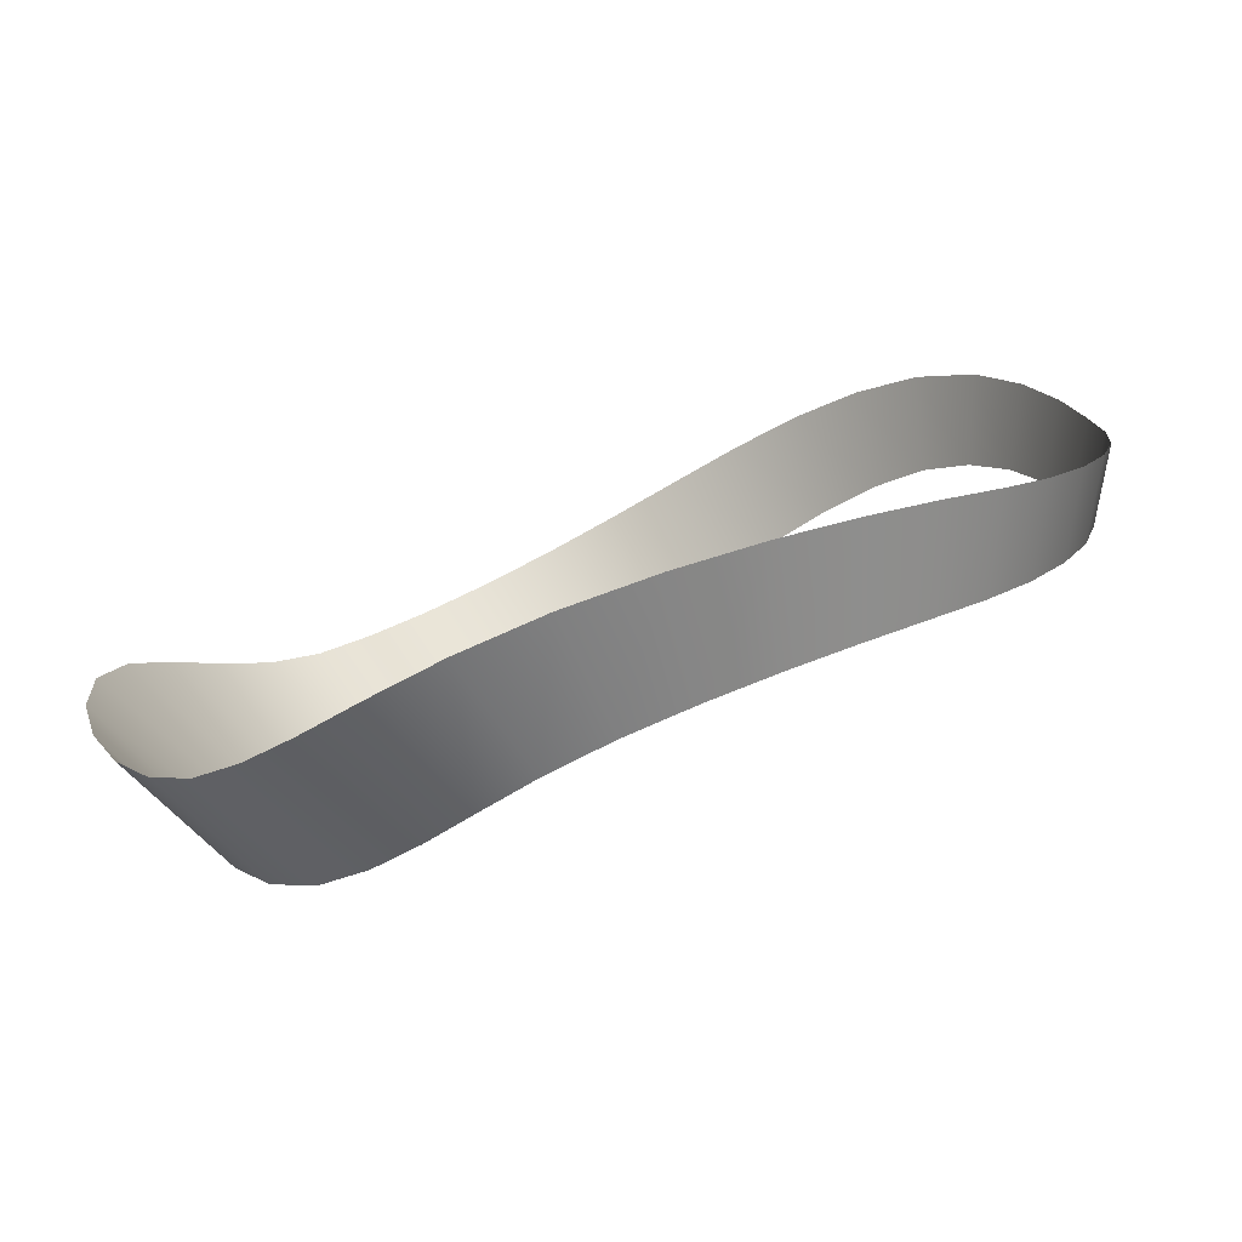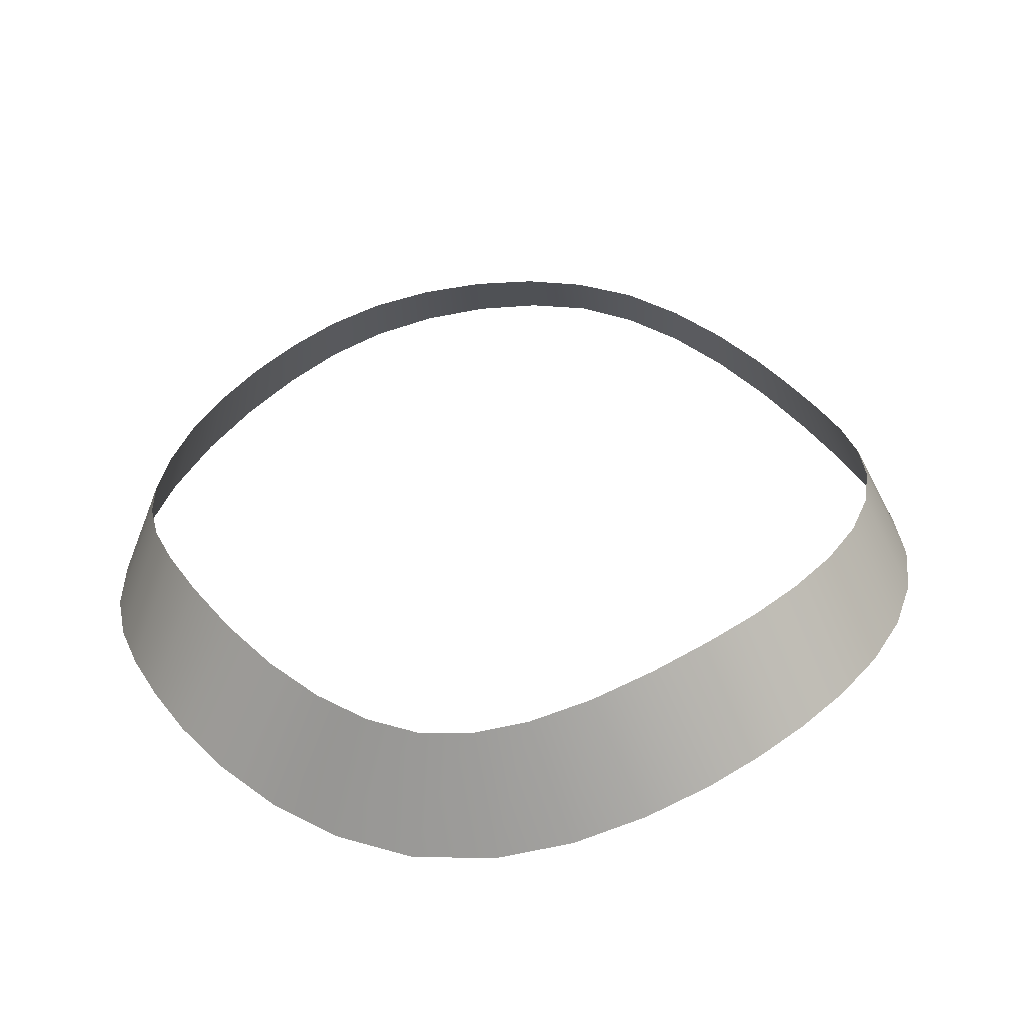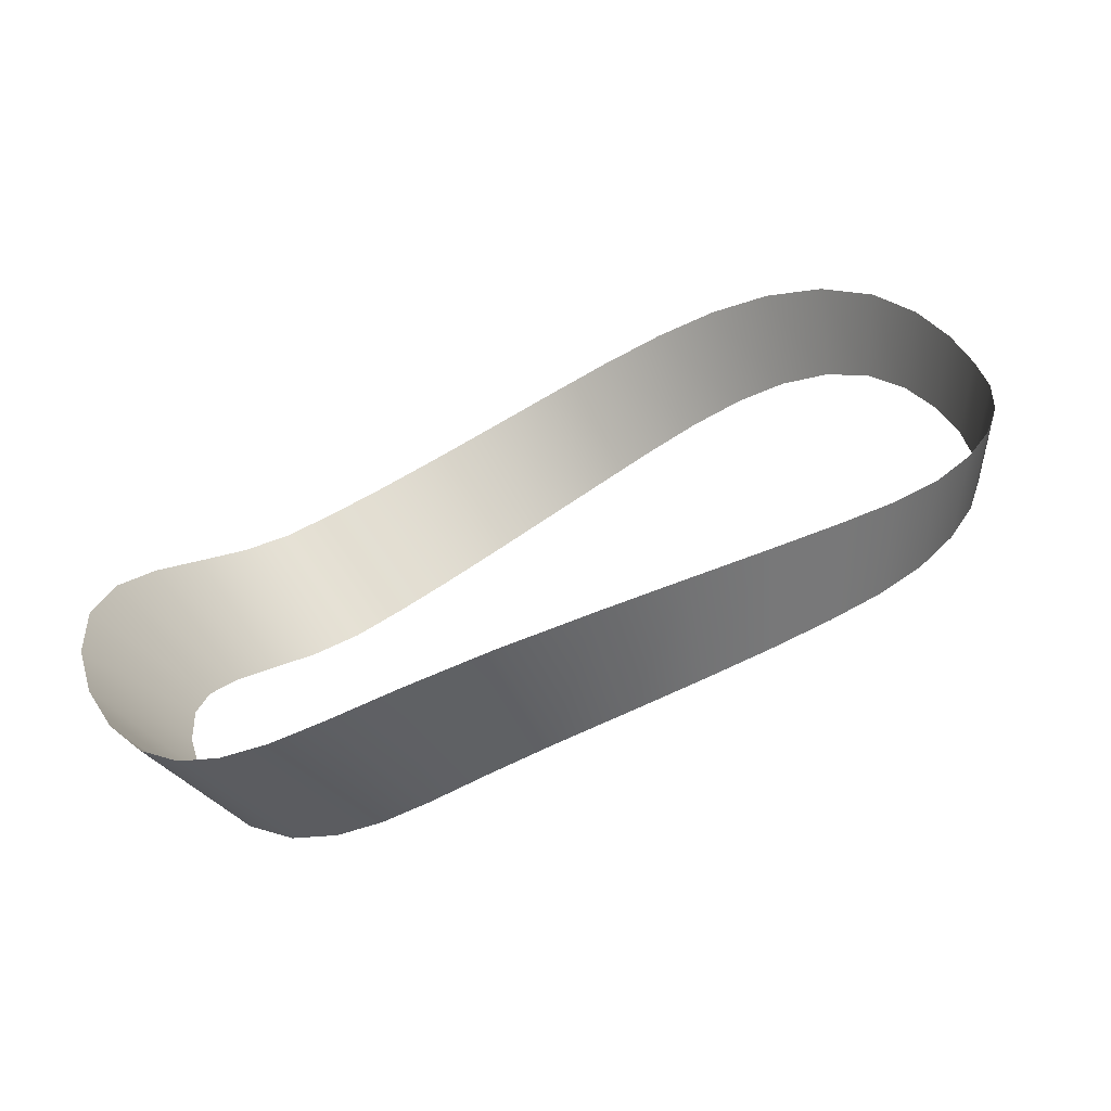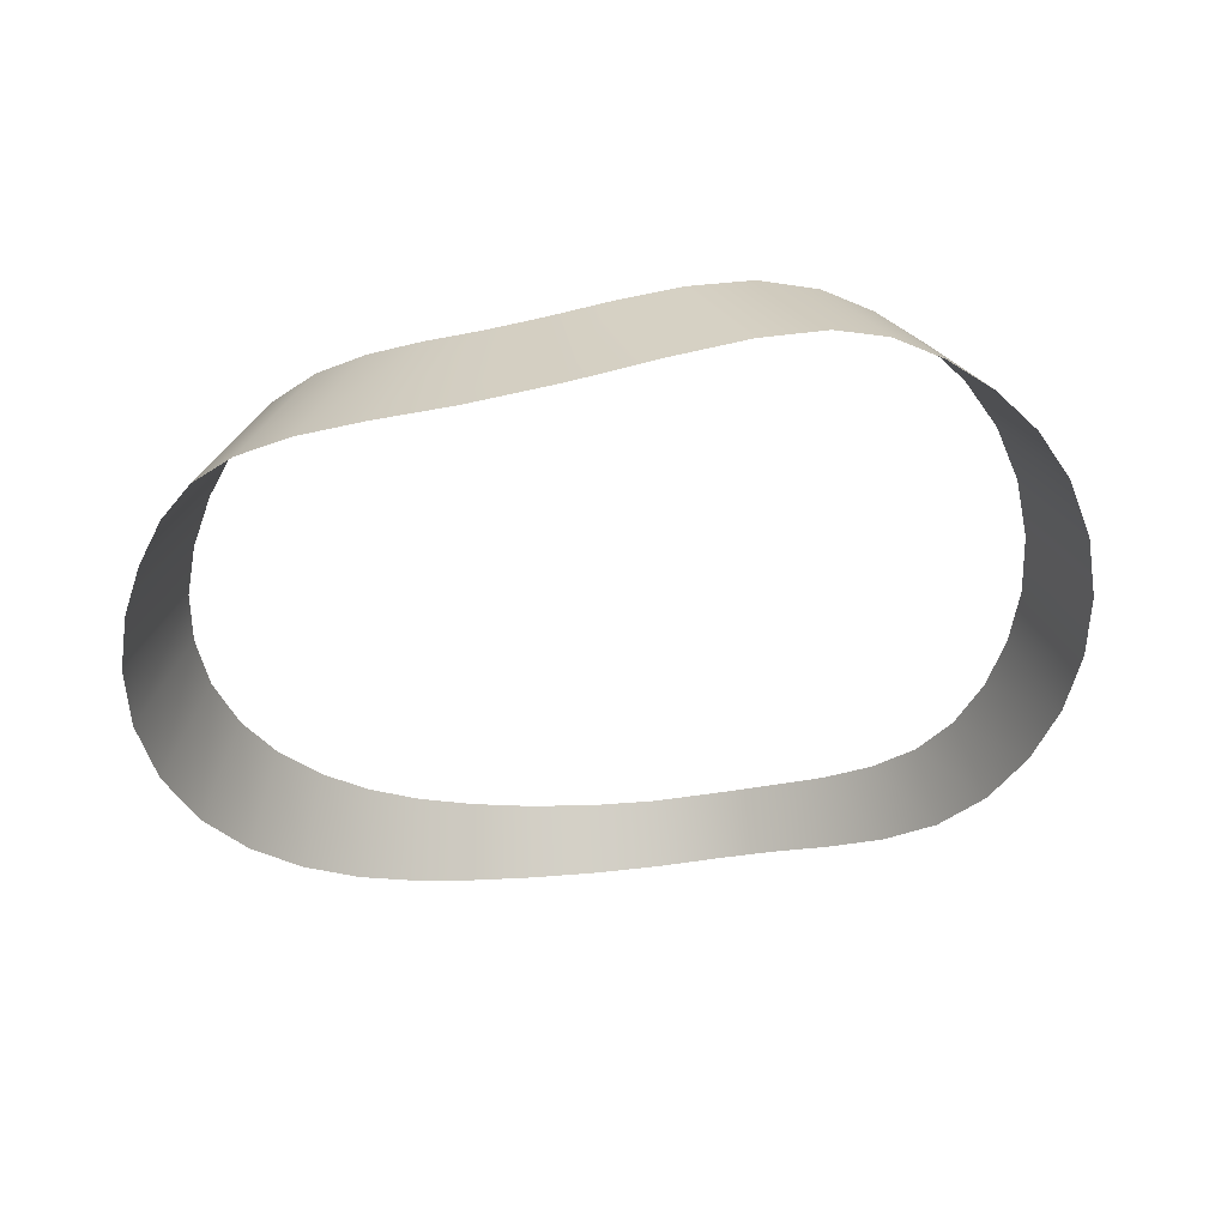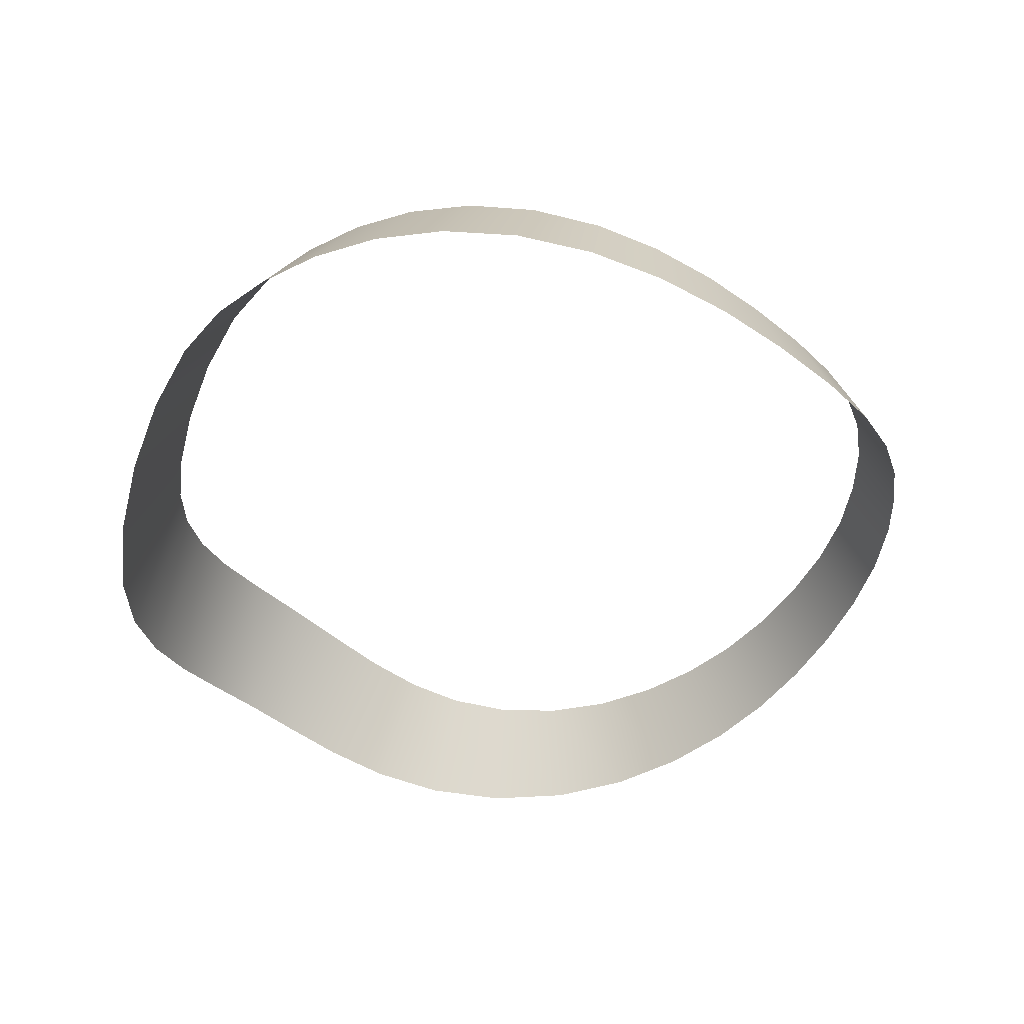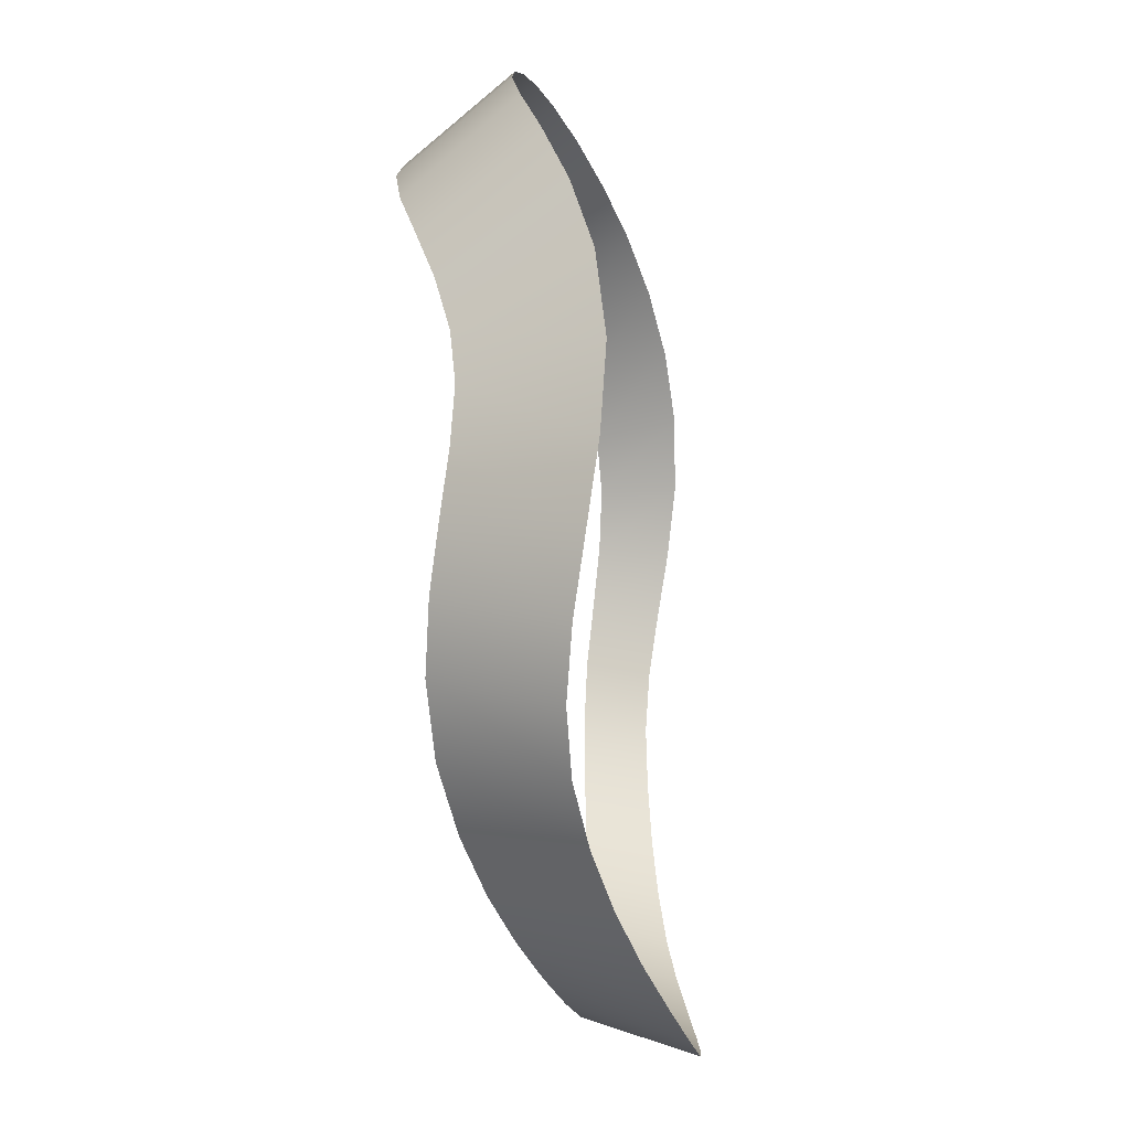
<metadata>
{"format":"obj","ext":"obj","renderer":"f3d","projection":"perspective","resolution":1024,"background":"white","views":[{"elev":-78.4,"azim":20.3,"up":"+Z"},{"elev":40.4,"azim":-76.4,"up":"+Y"},{"elev":-68.7,"azim":21.5,"up":"+Z"},{"elev":-37.6,"azim":-73.7,"up":"+Y"},{"elev":-38.2,"azim":-1.3,"up":"+Y"},{"elev":-23.6,"azim":-80.1,"up":"+Z"}]}
</metadata>
<code>
g fx_mesh_circlewave_03
v 1.027 -0.001184 -0.009144
v 0.9437 0.1424 -0.008753
v 0.9305 0.1393 -0.1589
v 1.014 -0.006118 -0.1654
v 0.8925 0.1307 -0.31
v 0.9775 -0.02016 -0.3225
v 0.833 0.1172 -0.455
v 0.9203 -0.04207 -0.4734
v 0.7557 0.09932 -0.5864
v 0.8453 -0.07067 -0.6115
v 0.6645 0.07784 -0.697
v 0.7549 -0.1048 -0.7298
v 0.5594 0.05591 -0.7878
v 0.6435 -0.1424 -0.8338
v 0.4366 0.03686 -0.8652
v 0.5087 -0.178 -0.9256
v 0.2999 0.02378 -0.9241
v 0.3522 -0.2075 -0.999
v 0.1529 0.01953 -0.9601
v 0.1759 -0.2267 -1.047
v -0.001883 0.02666 -0.9693
v -0.0174 -0.2309 -1.063
v -0.1466 0.04702 -0.9524
v -0.2062 -0.2161 -1.046
v -0.2734 0.07703 -0.9137
v -0.3701 -0.1881 -1
v -0.3918 0.1112 -0.8524
v -0.5107 -0.1564 -0.9319
v -0.5082 0.1434 -0.7671
v -0.6325 -0.1297 -0.8467
v -0.627 0.1652 -0.6574
v -0.7424 -0.1151 -0.7493
v -0.7352 0.1637 -0.5293
v -0.8386 -0.1211 -0.6395
v -0.814 0.1419 -0.3965
v -0.9176 -0.1465 -0.5092
v -0.8655 0.1136 -0.2625
v -0.9764 -0.1813 -0.3581
v -0.8925 0.09027 -0.13
v -1.012 -0.2133 -0.1868
v -0.898 0.08093 -0.0009933
v -1.019 -0.2277 0.003567
v -0.885 0.09567 0.1218
v -0.998 -0.2031 0.2084
v -0.8518 0.1358 0.2587
v -0.953 -0.1471 0.3929
v -0.7979 0.1897 0.3975
v -0.889 -0.08115 0.5552
v -0.7234 0.2419 0.5279
v -0.81 -0.02275 0.6911
v -0.6272 0.2754 0.6429
v -0.7208 0.01228 0.7937
v -0.5203 0.2863 0.7353
v -0.6109 0.02848 0.8832
v -0.3992 0.2872 0.8162
v -0.4833 0.03543 0.9635
v -0.2651 0.2778 0.881
v -0.3392 0.03256 1.028
v -0.1194 0.2579 0.9246
v -0.1801 0.01927 1.07
v 0.03705 0.2271 0.9422
v -0.00806 -0.004876 1.083
v 0.1931 0.1878 0.9316
v 0.1643 -0.03688 1.065
v 0.336 0.1471 0.8957
v 0.3275 -0.07077 1.017
v 0.4669 0.1102 0.8375
v 0.481 -0.1006 0.9416
v 0.5872 0.08187 0.7593
v 0.6237 -0.1204 0.8411
v 0.6979 0.06716 0.663
v 0.7551 -0.1241 0.7188
v 0.7895 0.07065 0.5539
v 0.8658 -0.107 0.5787
v 0.8595 0.08812 0.43
v 0.9428 -0.07532 0.4328
v 0.9084 0.1121 0.2931
v 0.9915 -0.0407 0.2845
v 0.9368 0.1338 0.1458
v 1.017 -0.01326 0.1364
v 0.9437 0.1424 -0.008753
v 1.027 -0.001184 -0.009144
g fx_mesh_circlewave_03_0
f 3 2 1
f 4 3 1
f 5 3 4
f 6 5 4
f 7 5 6
f 8 7 6
f 9 7 8
f 10 9 8
f 11 9 10
f 12 11 10
f 13 11 12
f 14 13 12
f 15 13 14
f 16 15 14
f 17 15 16
f 18 17 16
f 19 17 18
f 20 19 18
f 21 19 20
f 22 21 20
f 23 21 22
f 24 23 22
f 25 23 24
f 26 25 24
f 27 25 26
f 28 27 26
f 29 27 28
f 30 29 28
f 31 29 30
f 32 31 30
f 33 31 32
f 34 33 32
f 35 33 34
f 36 35 34
f 37 35 36
f 38 37 36
f 39 37 38
f 40 39 38
f 41 39 40
f 42 41 40
f 43 41 42
f 44 43 42
f 45 43 44
f 46 45 44
f 47 45 46
f 48 47 46
f 49 47 48
f 50 49 48
f 51 49 50
f 52 51 50
f 53 51 52
f 54 53 52
f 55 53 54
f 56 55 54
f 57 55 56
f 58 57 56
f 59 57 58
f 60 59 58
f 61 59 60
f 62 61 60
f 63 61 62
f 64 63 62
f 65 63 64
f 66 65 64
f 67 65 66
f 68 67 66
f 69 67 68
f 70 69 68
f 71 69 70
f 72 71 70
f 73 71 72
f 74 73 72
f 75 73 74
f 76 75 74
f 77 75 76
f 78 77 76
f 79 77 78
f 80 79 78
f 81 79 80
f 82 81 80

</code>
